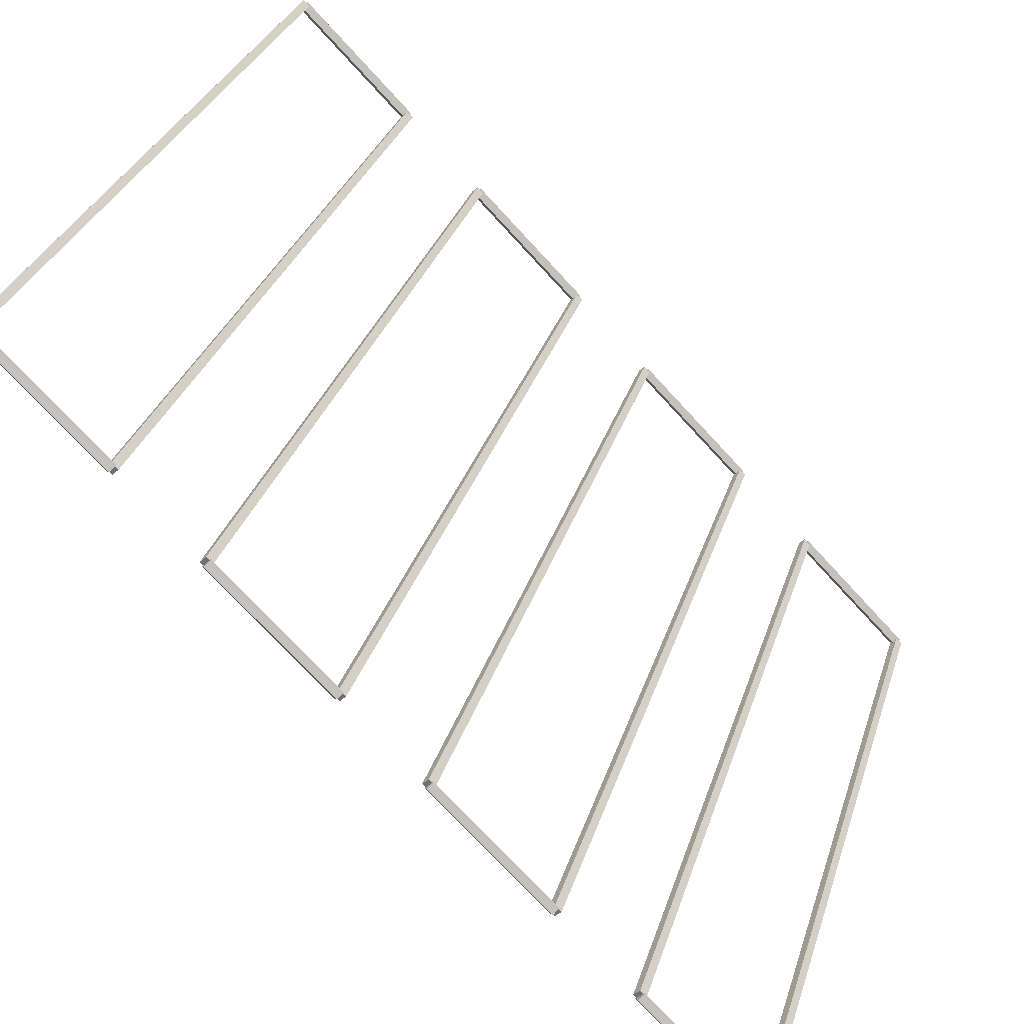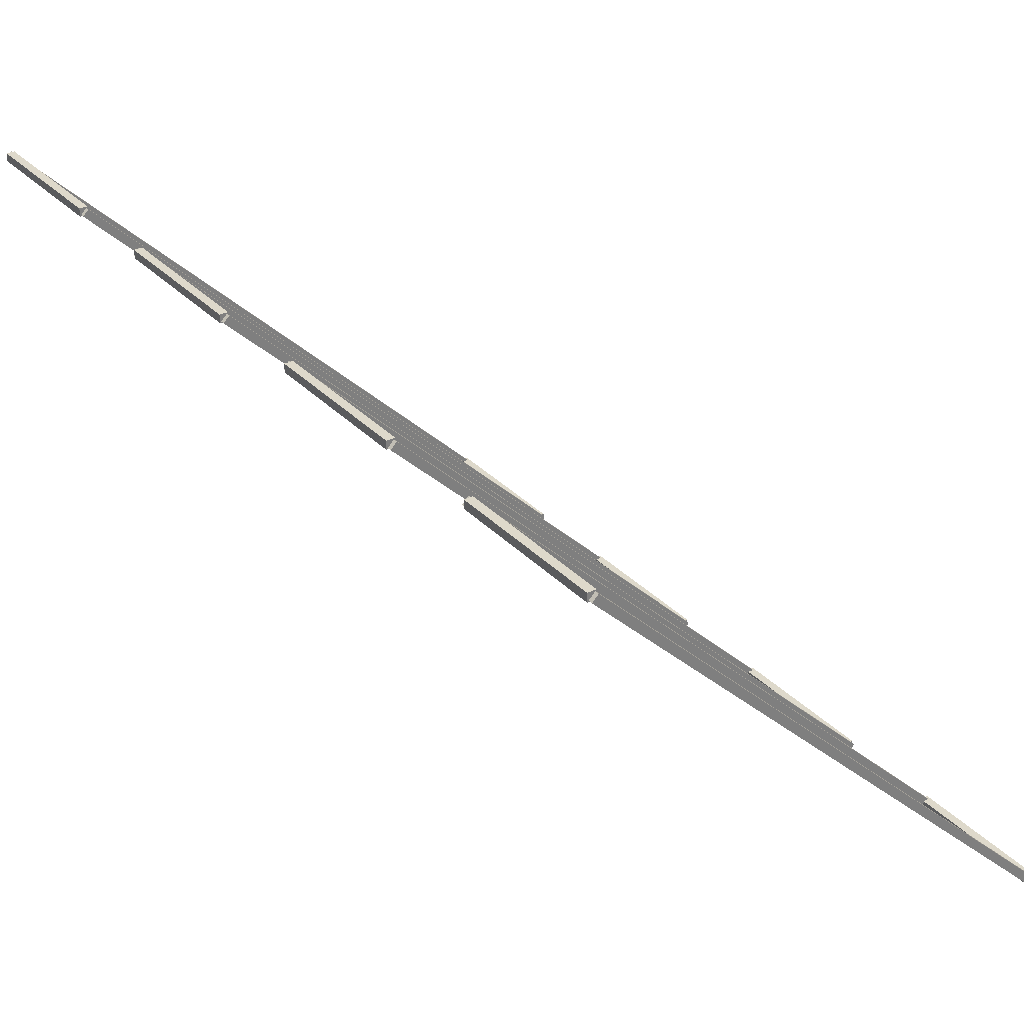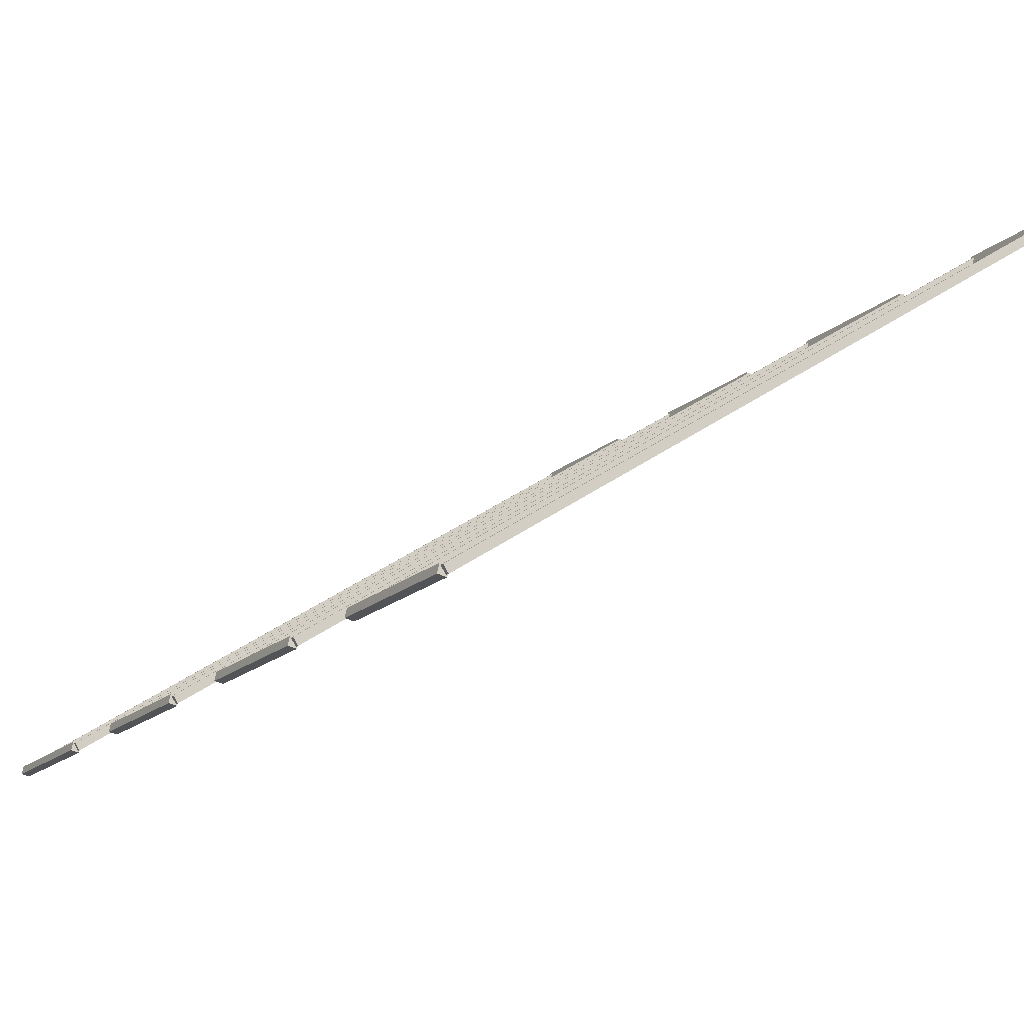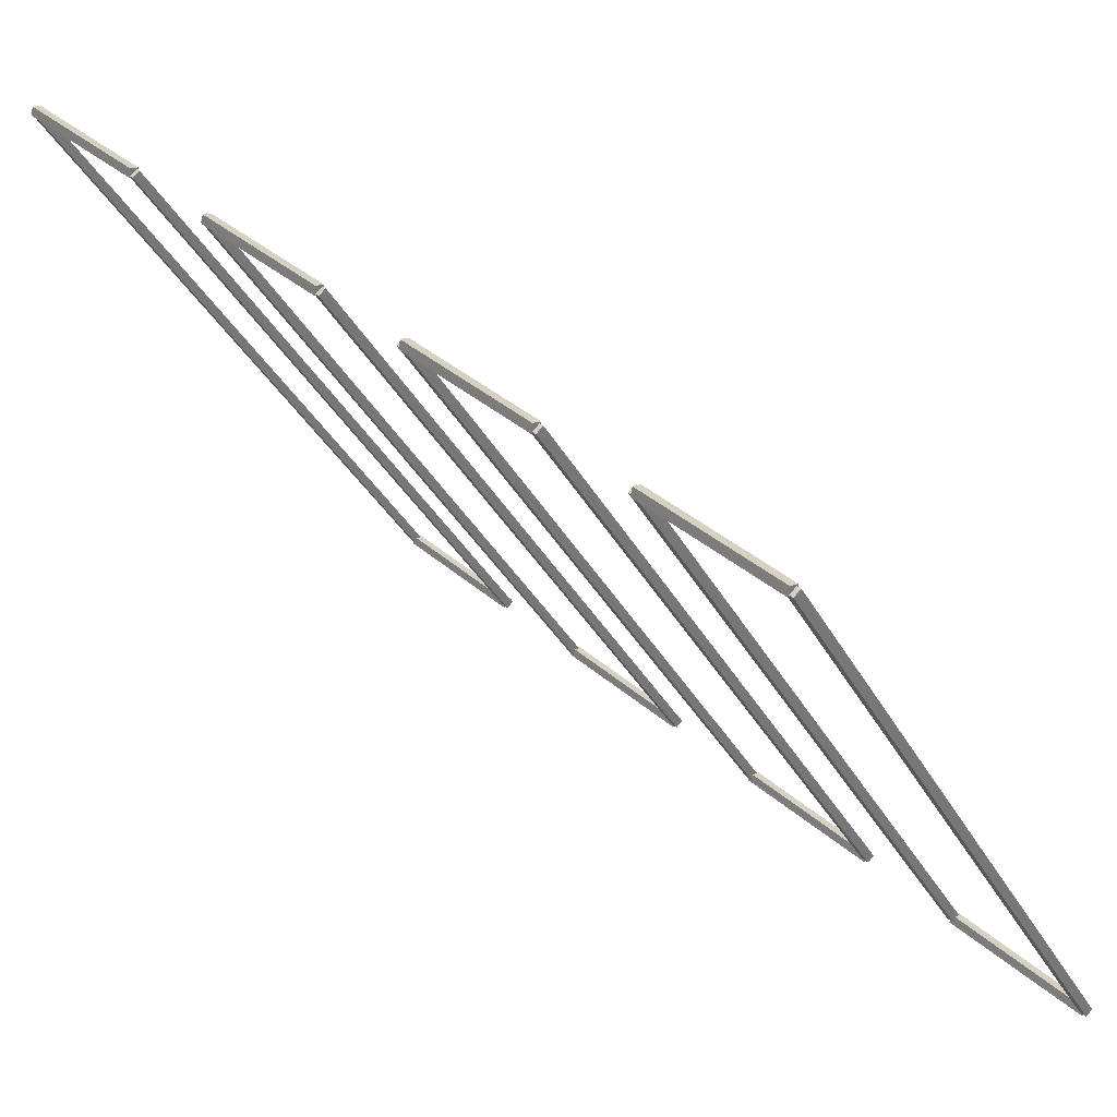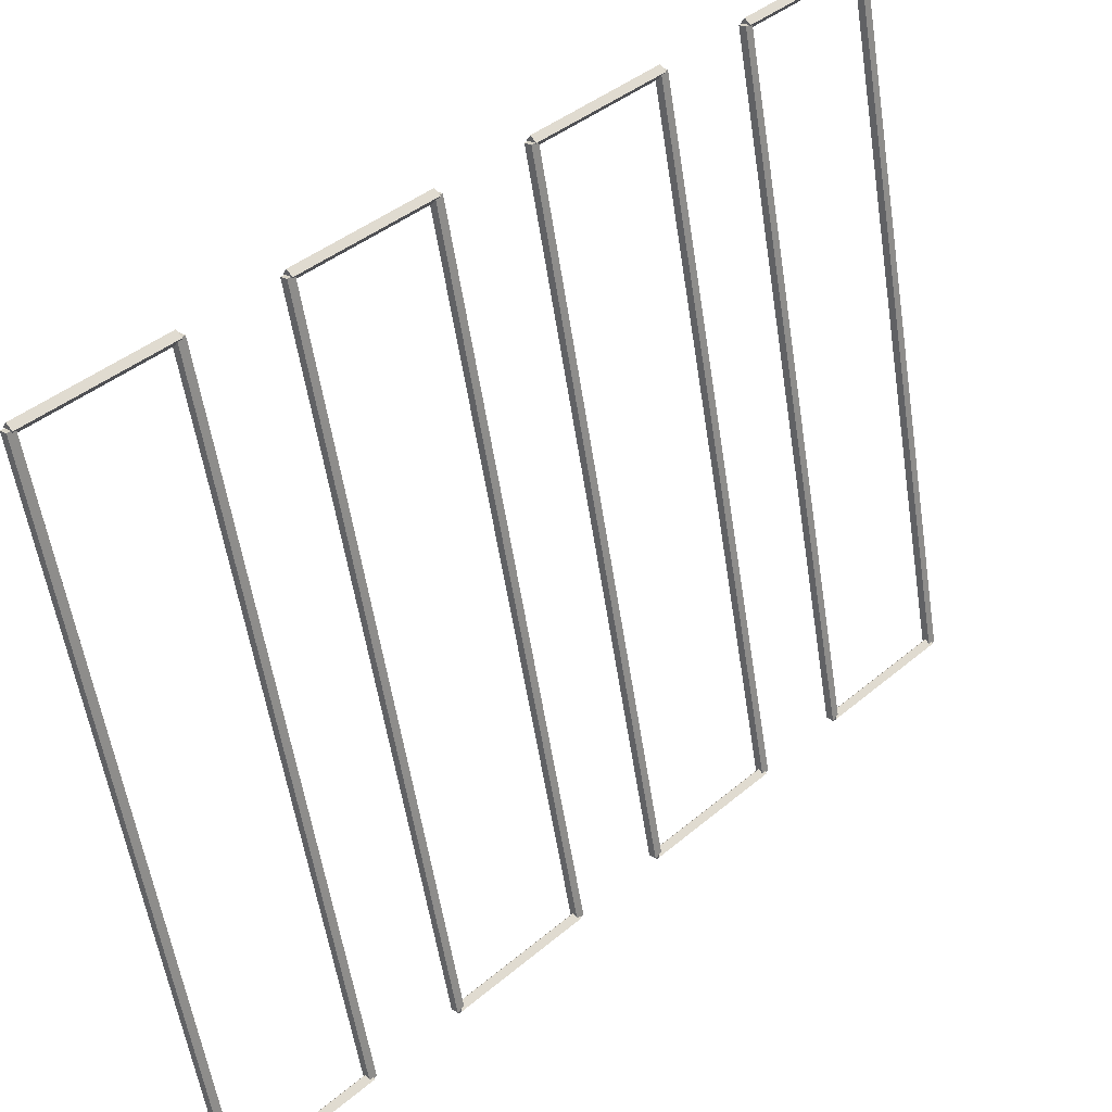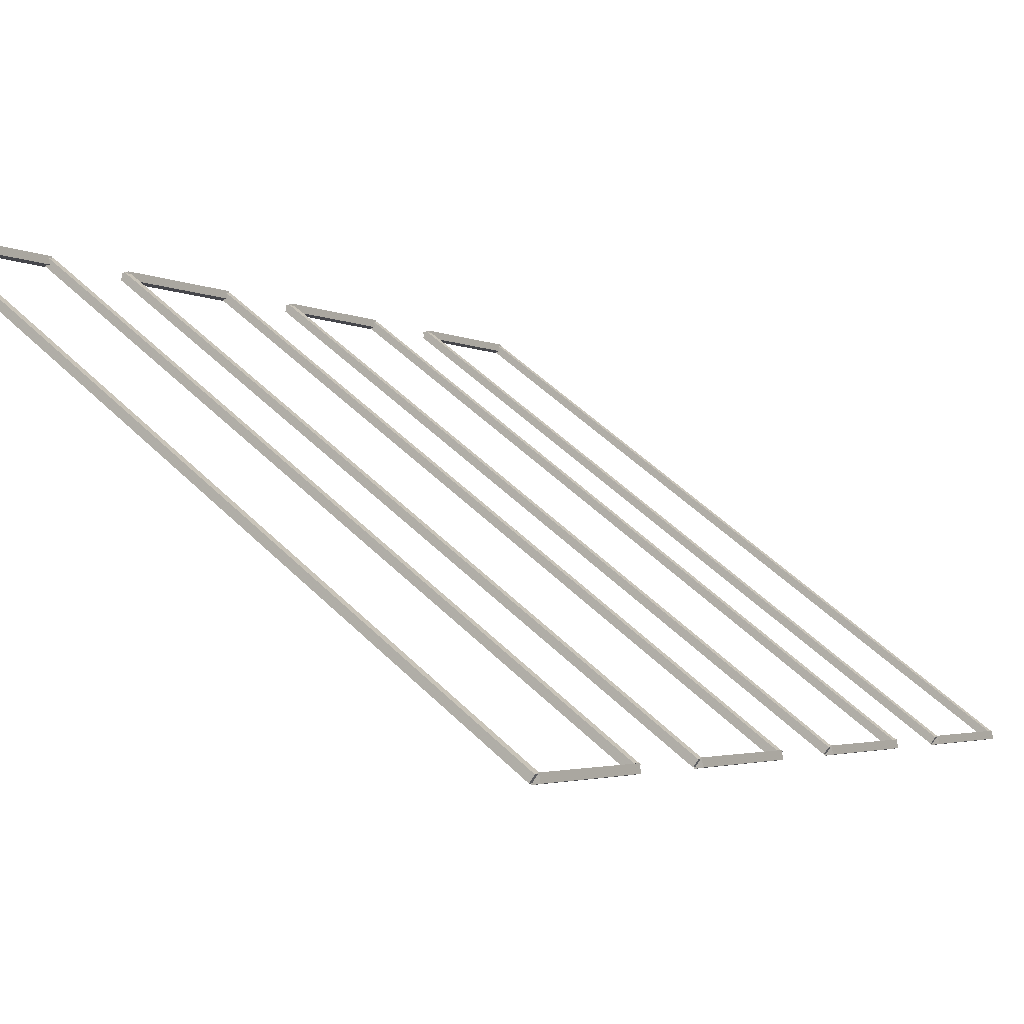
<metadata>
{"format":"obj","ext":"obj","renderer":"f3d","projection":"perspective","resolution":1024,"background":"white","views":[{"elev":32.0,"azim":-73.5,"up":"+Z"},{"elev":-28.2,"azim":-54.6,"up":"+Z"},{"elev":37.8,"azim":137.5,"up":"+Z"},{"elev":-33.0,"azim":-66.0,"up":"+Z"},{"elev":-57.8,"azim":98.9,"up":"+Z"},{"elev":52.4,"azim":-133.8,"up":"+Z"}]}
</metadata>
<code>
g boudary_original_33
v 0.1 39.97 3.175
v -1.044e-14 40.05 3.104
v -0.1 39.97 3.175
v 3.109e-14 39.9 3.246
v 0.1 38.1 1.301
v -1.044e-14 38.17 1.23
v -0.1 38.1 1.301
v 3.109e-14 38.03 1.371
f 1 2 3 4
f 6 2 1 5
f 5 1 4 8
f 6 5 8 7
f 8 4 3 7
f 7 3 2 6
g boudary_original_33
v 12.7 40.07 3.175
v 12.7 39.97 3.275
v 12.7 39.87 3.175
v 12.7 39.97 3.075
v 0 40.07 3.175
v 0 39.97 3.275
v 0 39.87 3.175
v 0 39.97 3.075
f 9 10 11 12
f 14 10 9 13
f 13 9 12 16
f 14 13 16 15
f 16 12 11 15
f 15 11 10 14
g boudary_original_33
v 12.8 38.1 1.301
v 12.7 38.03 1.371
v 12.6 38.1 1.301
v 12.7 38.17 1.23
v 12.8 39.97 3.175
v 12.7 39.9 3.246
v 12.6 39.97 3.175
v 12.7 40.05 3.104
f 17 18 19 20
f 22 18 17 21
f 21 17 20 24
f 22 21 24 23
f 24 20 19 23
f 23 19 18 22
g boudary_original_33
v 0 38.2 1.301
v 0 38.1 1.201
v 0 38 1.301
v 0 38.1 1.401
v 12.7 38.2 1.301
v 12.7 38.1 1.201
v 12.7 38 1.301
v 12.7 38.1 1.401
f 25 26 27 28
f 30 26 25 29
f 29 25 28 32
f 30 29 32 31
f 32 28 27 31
f 31 27 26 30
g boudary_original_33
v 0.1 43.15 6.35
v -1.044e-14 43.22 6.279
v -0.1 43.15 6.35
v 3.109e-14 43.08 6.421
v 0.1 41.27 4.476
v -1.044e-14 41.35 4.405
v -0.1 41.27 4.476
v 3.109e-14 41.2 4.546
f 33 34 35 36
f 38 34 33 37
f 37 33 36 40
f 38 37 40 39
f 40 36 35 39
f 39 35 34 38
g boudary_original_33
v 12.7 43.25 6.35
v 12.7 43.15 6.45
v 12.7 43.05 6.35
v 12.7 43.15 6.25
v 0 43.25 6.35
v 0 43.15 6.45
v 0 43.05 6.35
v 0 43.15 6.25
f 41 42 43 44
f 46 42 41 45
f 45 41 44 48
f 46 45 48 47
f 48 44 43 47
f 47 43 42 46
g boudary_original_33
v 12.8 41.27 4.476
v 12.7 41.2 4.546
v 12.6 41.27 4.476
v 12.7 41.35 4.405
v 12.8 43.15 6.35
v 12.7 43.08 6.421
v 12.6 43.15 6.35
v 12.7 43.22 6.279
f 49 50 51 52
f 54 50 49 53
f 53 49 52 56
f 54 53 56 55
f 56 52 51 55
f 55 51 50 54
g boudary_original_33
v 0 41.38 4.476
v 0 41.27 4.376
v 0 41.17 4.476
v 0 41.27 4.576
v 12.7 41.38 4.476
v 12.7 41.27 4.376
v 12.7 41.17 4.476
v 12.7 41.27 4.576
f 57 58 59 60
f 62 58 57 61
f 61 57 60 64
f 62 61 64 63
f 64 60 59 63
f 63 59 58 62
g boudary_original_33
v 12.7 44.55 7.651
v 12.7 44.45 7.751
v 12.7 44.35 7.651
v 12.7 44.45 7.551
v 0 44.55 7.651
v 0 44.45 7.751
v 0 44.35 7.651
v 0 44.45 7.551
f 65 66 67 68
f 70 66 65 69
f 69 65 68 72
f 70 69 72 71
f 72 68 67 71
f 71 67 66 70
g boudary_original_33
v 12.8 46.32 9.525
v 12.7 46.4 9.454
v 12.6 46.32 9.525
v 12.7 46.25 9.596
v 12.8 44.45 7.651
v 12.7 44.52 7.58
v 12.6 44.45 7.651
v 12.7 44.38 7.721
f 73 74 75 76
f 78 74 73 77
f 77 73 76 80
f 78 77 80 79
f 80 76 75 79
f 79 75 74 78
g boudary_original_33
v 0 46.42 9.525
v 0 46.32 9.425
v 0 46.22 9.525
v 0 46.32 9.625
v 12.7 46.42 9.525
v 12.7 46.32 9.425
v 12.7 46.22 9.525
v 12.7 46.32 9.625
f 81 82 83 84
f 86 82 81 85
f 85 81 84 88
f 86 85 88 87
f 88 84 83 87
f 87 83 82 86
g boudary_original_33
v 0.1 44.45 7.651
v -1.044e-14 44.38 7.721
v -0.1 44.45 7.651
v 3.109e-14 44.52 7.58
v 0.1 46.32 9.525
v -1.044e-14 46.25 9.596
v -0.1 46.32 9.525
v 3.109e-14 46.4 9.454
f 89 90 91 92
f 94 90 89 93
f 93 89 92 96
f 94 93 96 95
f 96 92 91 95
f 95 91 90 94
g boudary_original_33
v 12.7 47.73 10.83
v 12.7 47.62 10.93
v 12.7 47.52 10.83
v 12.7 47.62 10.73
v 0 47.73 10.83
v 0 47.62 10.93
v 0 47.52 10.83
v 0 47.62 10.73
f 97 98 99 100
f 102 98 97 101
f 101 97 100 104
f 102 101 104 103
f 104 100 99 103
f 103 99 98 102
g boudary_original_33
v 12.8 49.5 12.7
v 12.7 49.57 12.63
v 12.6 49.5 12.7
v 12.7 49.43 12.77
v 12.8 47.62 10.83
v 12.7 47.7 10.76
v 12.6 47.62 10.83
v 12.7 47.55 10.9
f 105 106 107 108
f 110 106 105 109
f 109 105 108 112
f 110 109 112 111
f 112 108 107 111
f 111 107 106 110
g boudary_original_33
v 0 49.6 12.7
v 0 49.5 12.6
v 0 49.4 12.7
v 0 49.5 12.8
v 12.7 49.6 12.7
v 12.7 49.5 12.6
v 12.7 49.4 12.7
v 12.7 49.5 12.8
f 113 114 115 116
f 118 114 113 117
f 117 113 116 120
f 118 117 120 119
f 120 116 115 119
f 119 115 114 118
g boudary_original_33
v 0.1 47.62 10.83
v -1.044e-14 47.55 10.9
v -0.1 47.62 10.83
v 3.109e-14 47.7 10.76
v 0.1 49.5 12.7
v -1.044e-14 49.43 12.77
v -0.1 49.5 12.7
v 3.109e-14 49.57 12.63
f 121 122 123 124
f 126 122 121 125
f 125 121 124 128
f 126 125 128 127
f 128 124 123 127
f 127 123 122 126

</code>
